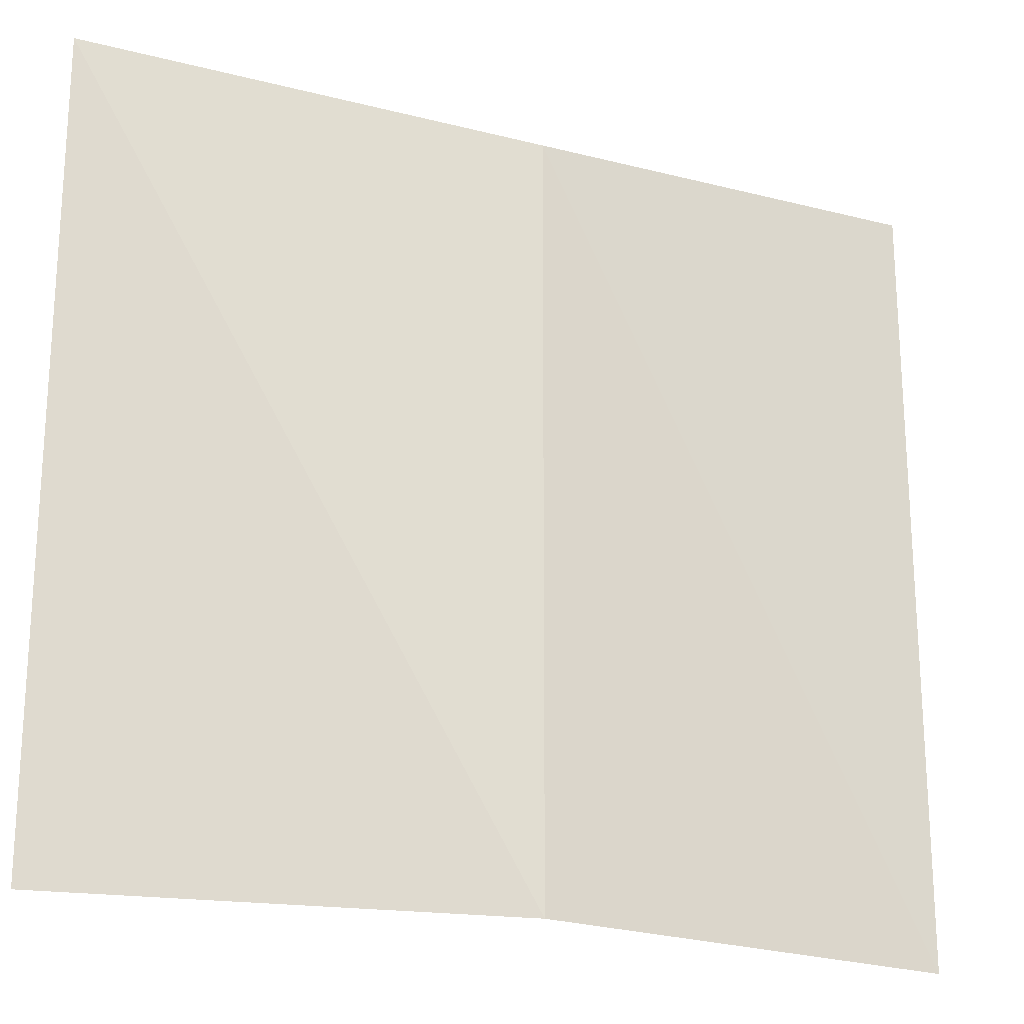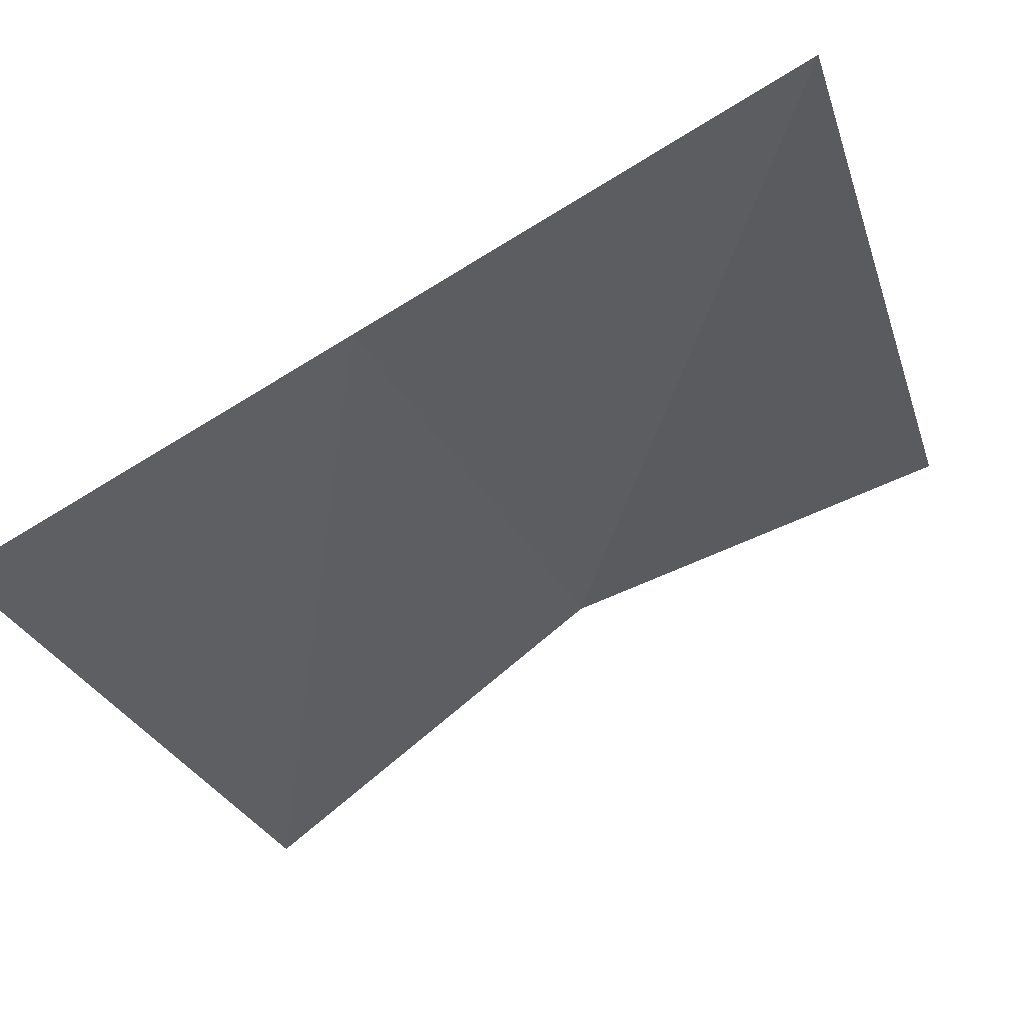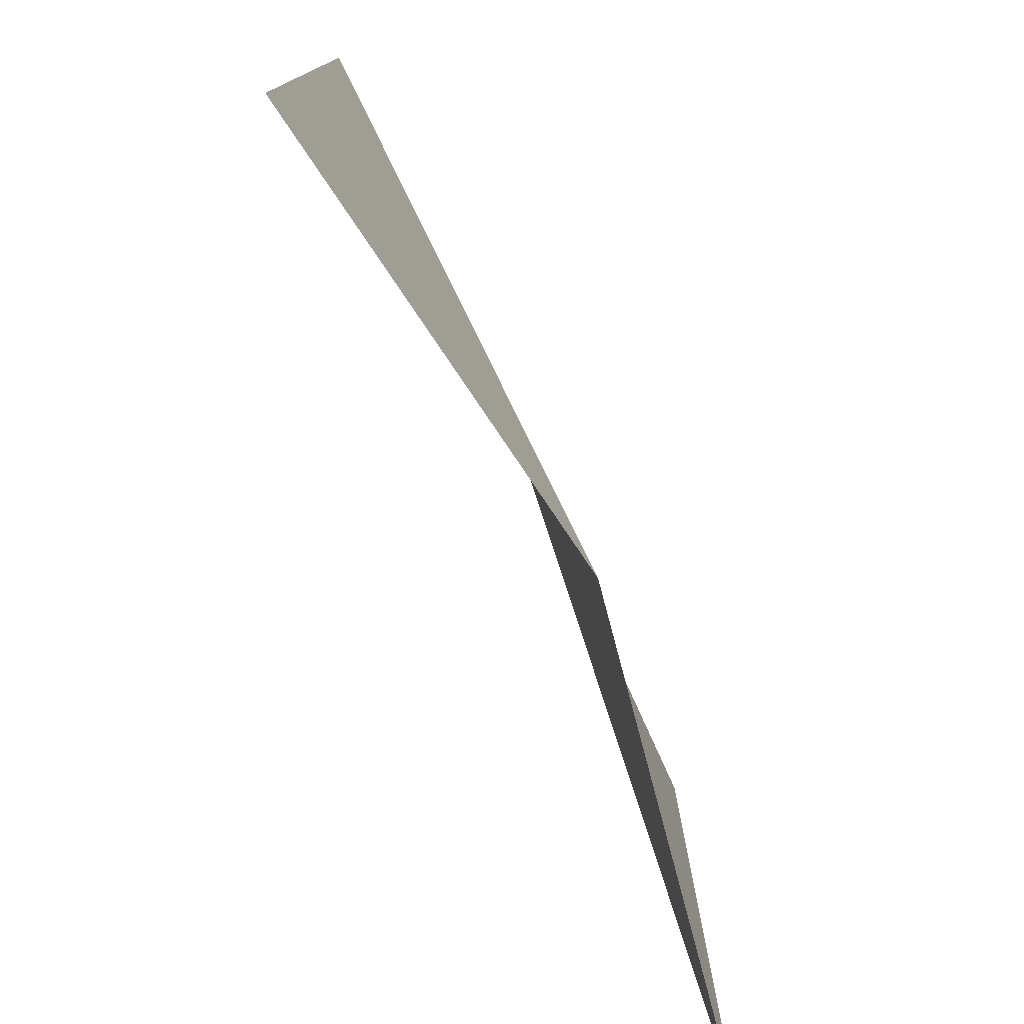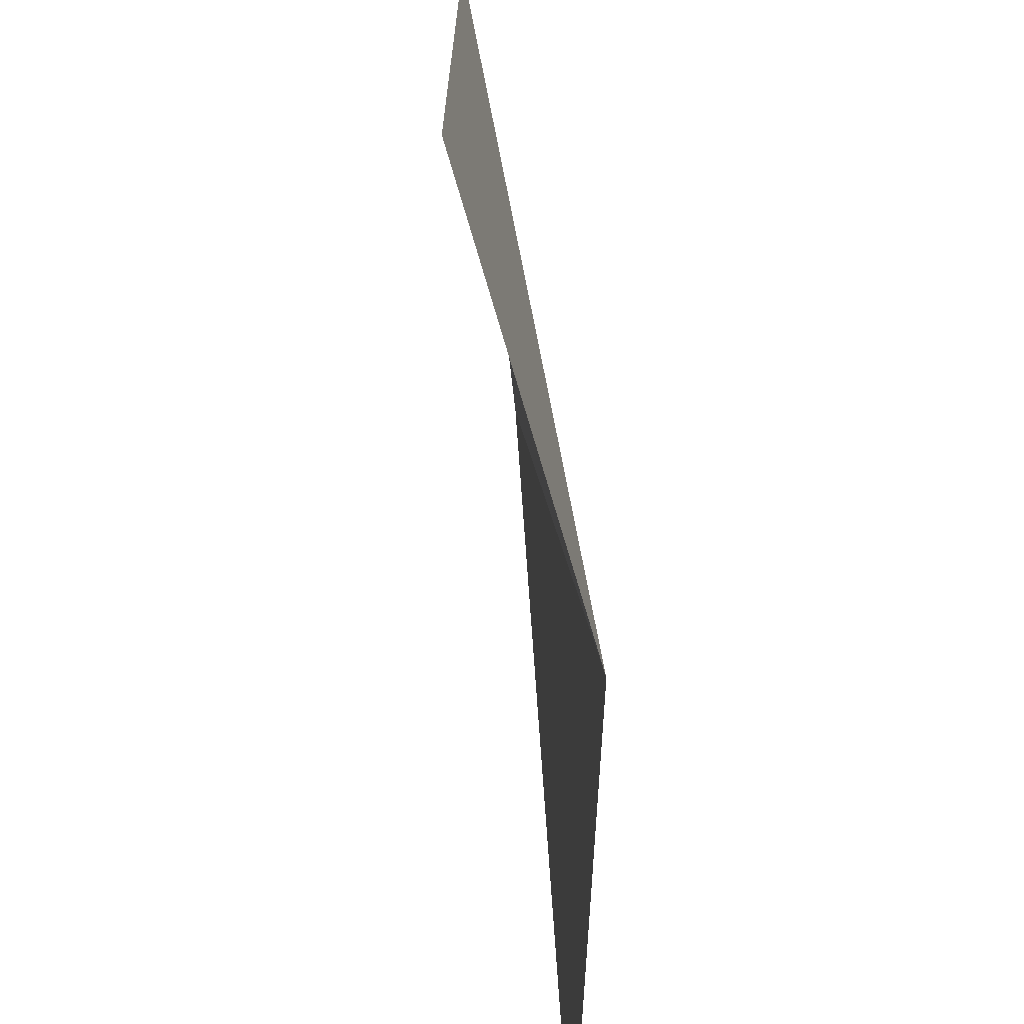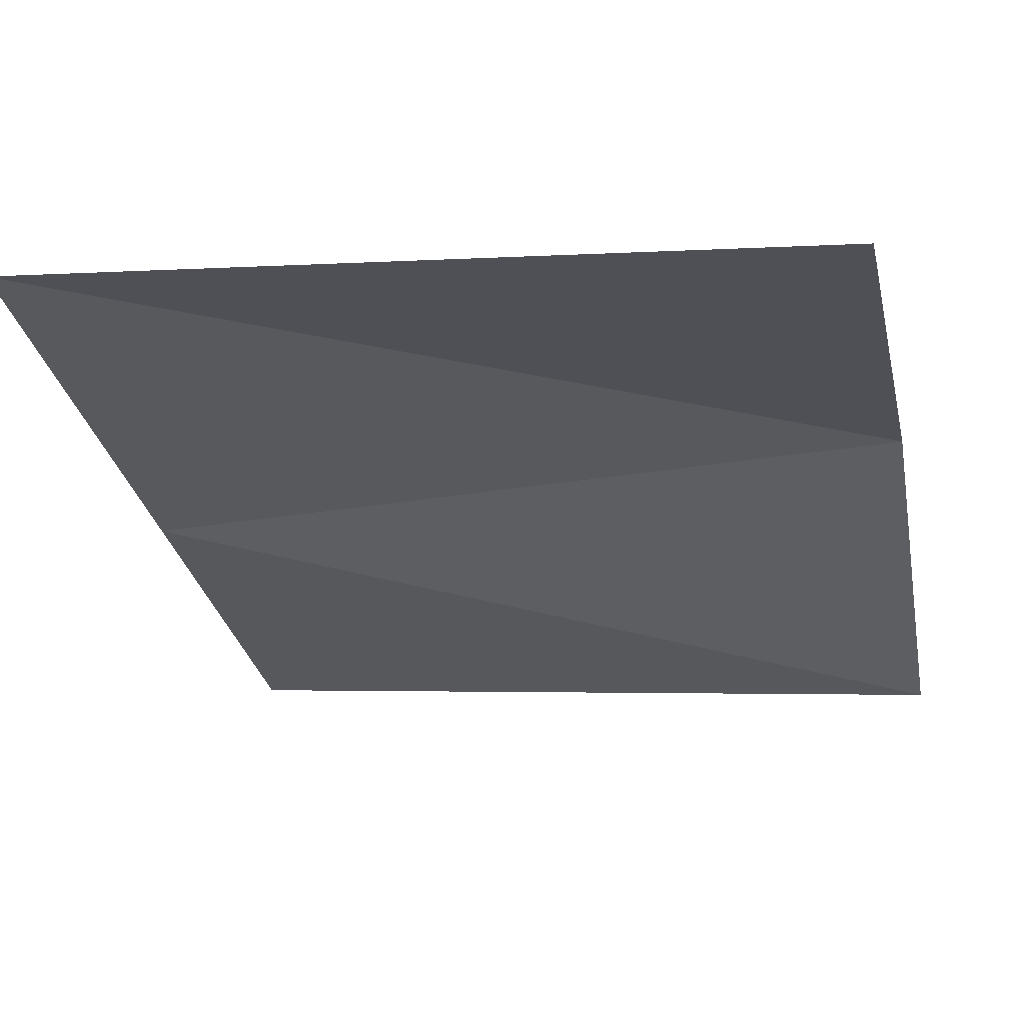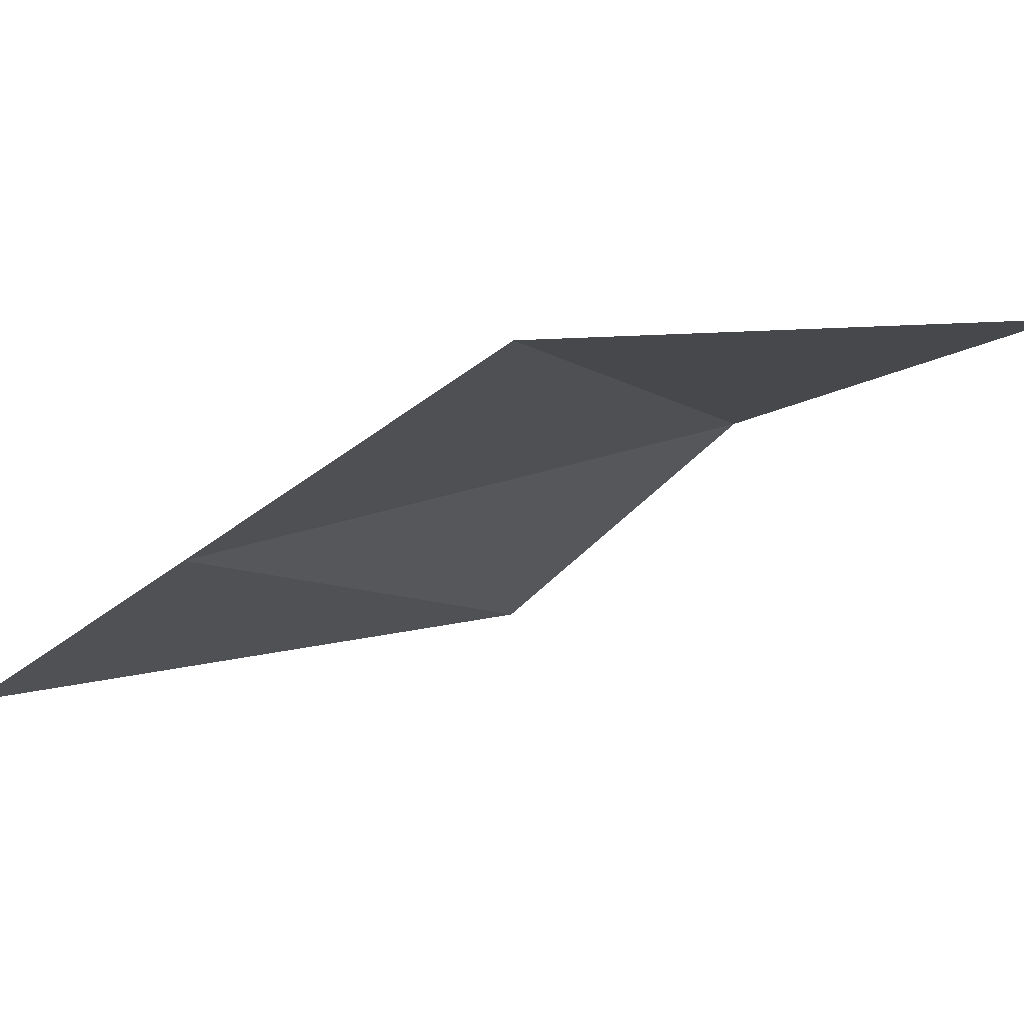
<metadata>
{"format":"obj","ext":"obj","renderer":"f3d","projection":"perspective","resolution":1024,"background":"white","views":[{"elev":-21.1,"azim":-178.0,"up":"+Z"},{"elev":-27.1,"azim":16.4,"up":"+Y"},{"elev":-77.7,"azim":140.9,"up":"+Z"},{"elev":-69.2,"azim":123.1,"up":"+Z"},{"elev":-2.8,"azim":102.9,"up":"+Y"},{"elev":6.6,"azim":44.9,"up":"+Y"}]}
</metadata>
<code>
o bent_angle_half_left_down.002
v -1 0 1
v 1 1 1
v -0.07548 0.4623 1
v -1 0 -1
v 1 1 -1
v -0.07637 0.672 -1
f 1 3 4
f 6 4 3
f 6 2 5
f 2 6 3

</code>
